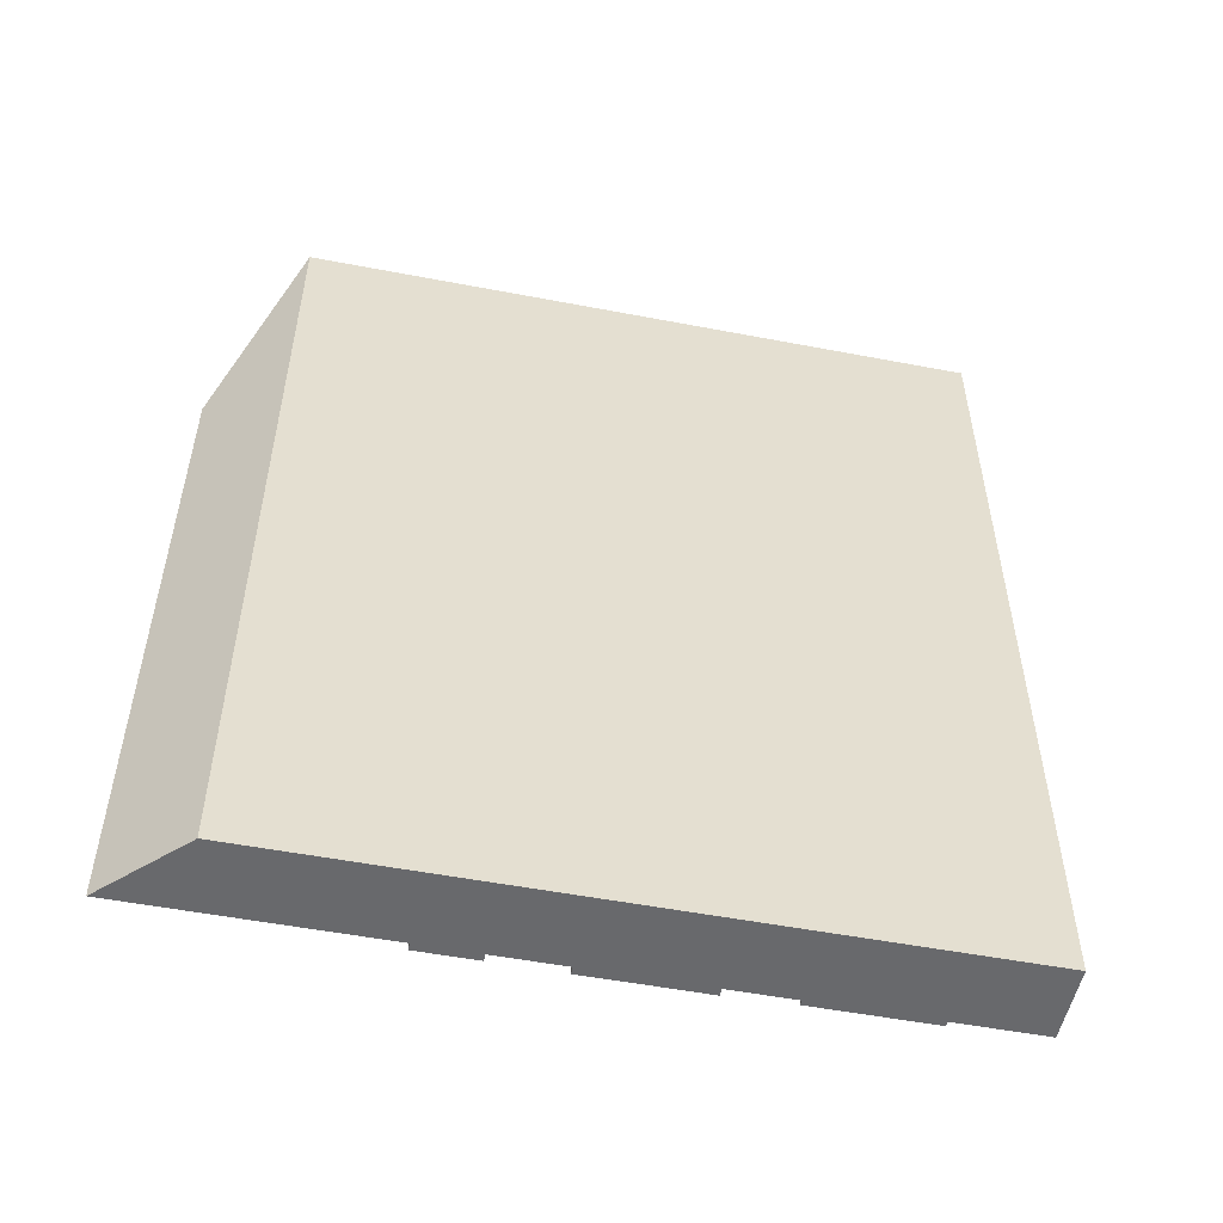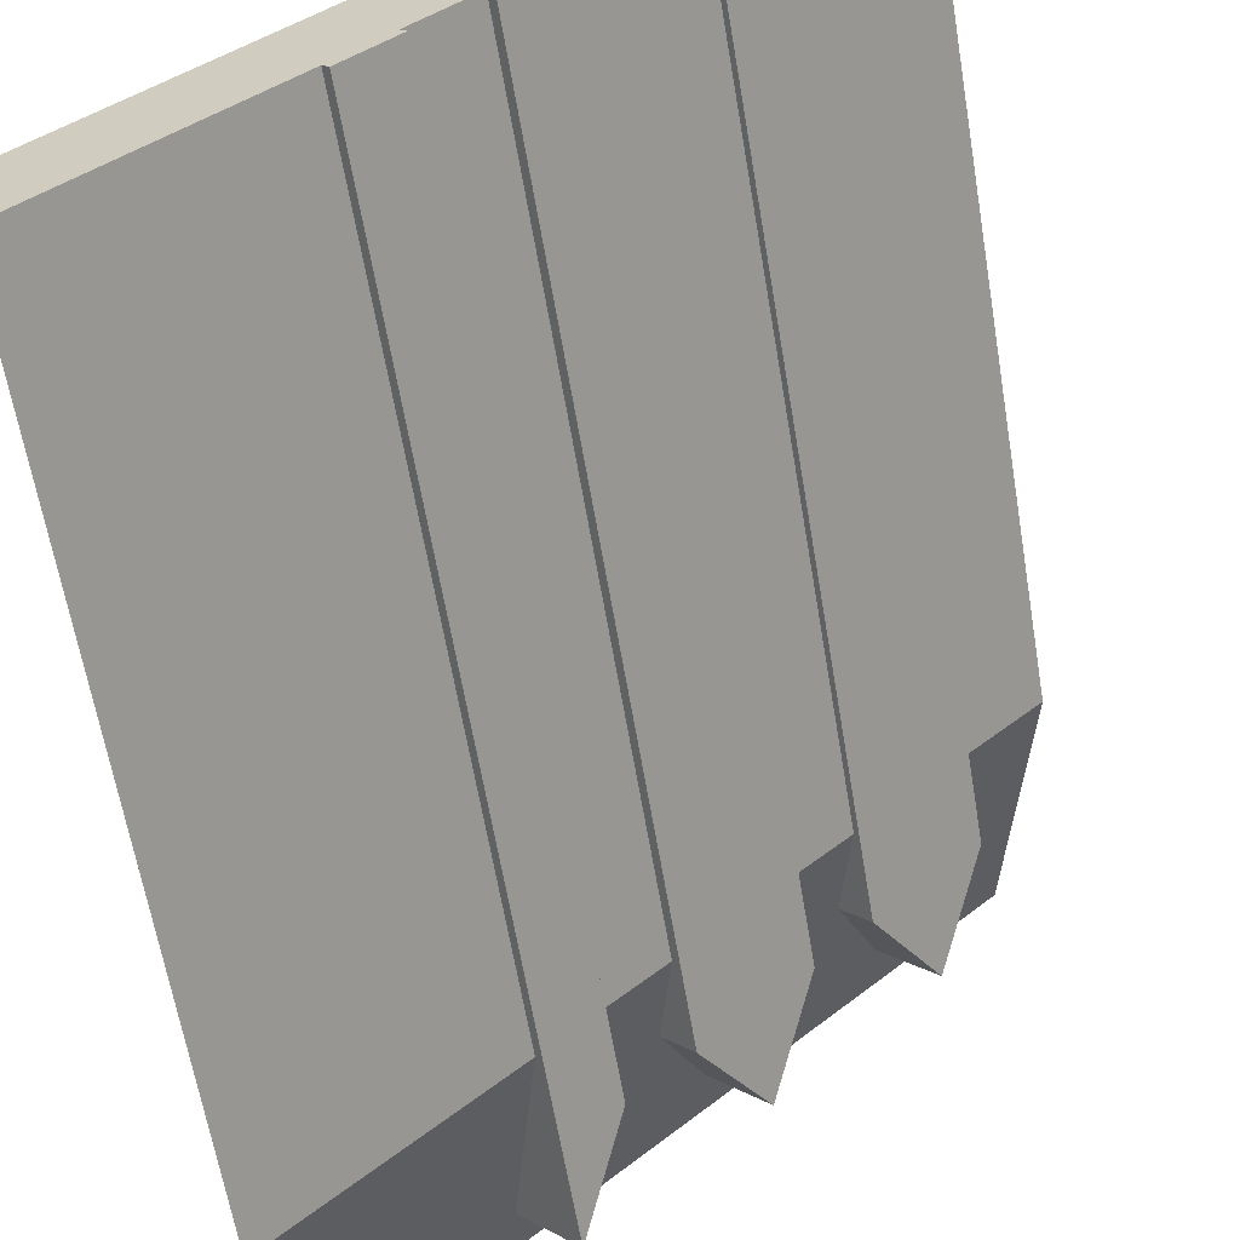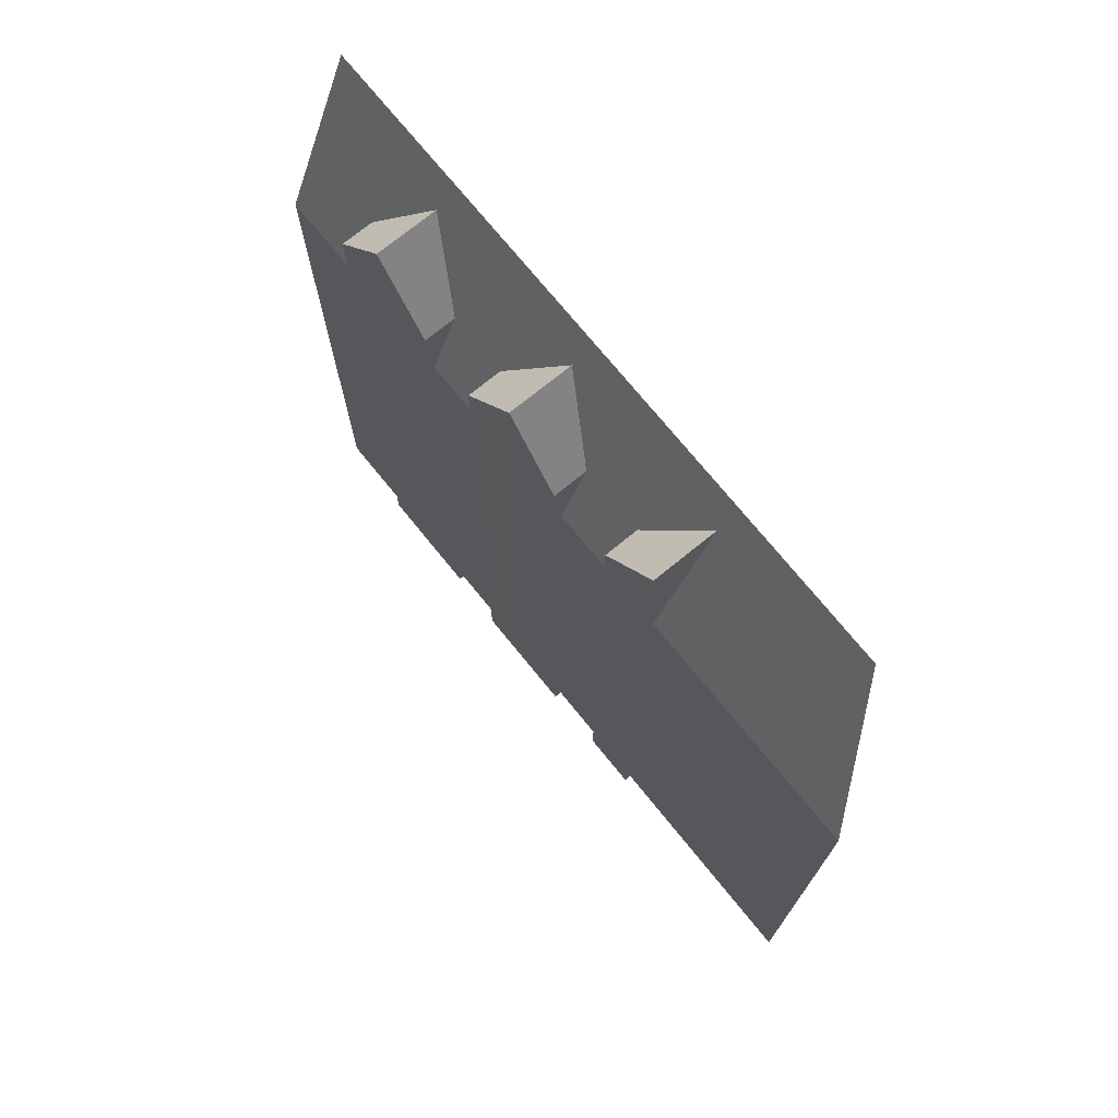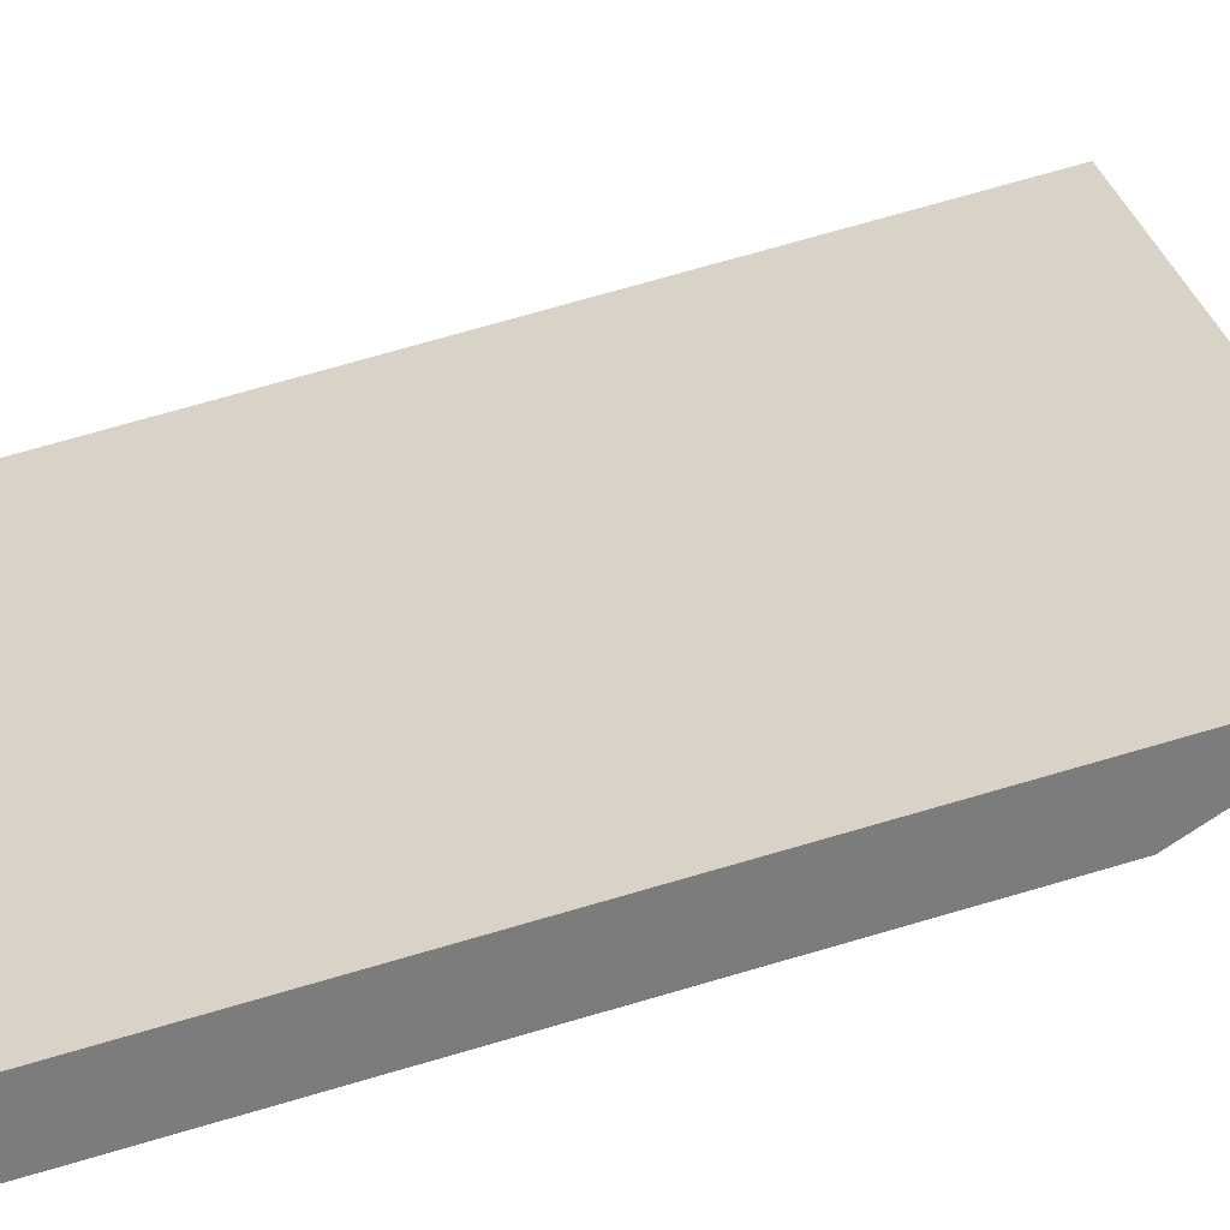
<metadata>
{"format":"obj","ext":"obj","renderer":"f3d","projection":"perspective","resolution":1024,"background":"white","views":[{"elev":-52.8,"azim":-56.2,"up":"+Y"},{"elev":-62.2,"azim":9.5,"up":"+Z"},{"elev":73.4,"azim":-173.7,"up":"+Y"},{"elev":77.2,"azim":74.1,"up":"+Z"}]}
</metadata>
<code>
v -3.979 7.283 -3.093
v -1.319 4.325 -2.09
v -1.961 4.325 -2.723
v -3.979 7.283 -3.093
v -1.528 5.087 -1.878
v -1.319 4.325 -2.09
v -3.979 7.283 -3.093
v -1.666 5.592 -1.738
v -1.528 5.087 -1.878
v -3.979 7.283 -3.093
v -1.742 5.872 -1.66
v -1.666 5.592 -1.738
v 1.207 4.854 0.6907
v 1.75 5.432 1.542
v 1.747 5.422 1.534
v 1.207 4.854 0.6907
v 1.747 5.422 1.534
v 1.352 4.324 0.5436
v 1.352 4.324 0.5436
v 1.747 5.422 1.534
v 1.856 5.023 1.423
v 1.352 4.324 0.5436
v 1.856 5.023 1.423
v 2.047 4.324 1.229
v -3.998 4.325 -4.731
v -3.979 7.283 -3.093
v -1.961 4.325 -2.723
v -3.979 7.283 -3.093
v -1.957 6.655 -1.443
v -1.742 5.872 -1.66
v -3.979 7.283 -3.093
v 0.07127 6.657 0.5569
v -1.957 6.655 -1.443
v -1.578 6.179 -1.33
v 0.07127 6.657 0.5569
v -1.388 5.941 -1.274
v -1.957 6.655 -1.443
v 0.07127 6.657 0.5569
v -1.578 6.179 -1.33
v 0.07127 6.657 0.5569
v 2.052 6.656 2.51
v 0.2273 6.46 0.6034
v -3.979 7.283 -3.093
v 3.488 7.282 4.268
v 0.07127 6.657 0.5569
v -1.388 5.941 -1.274
v 0.07127 6.657 0.5569
v -1.199 5.702 -1.217
v -0.9768 5.423 -1.151
v -0.2337 5.422 -0.4191
v -0.9766 5.422 -1.151
v -0.9766 5.422 -1.151
v -0.2337 5.422 -0.4191
v -0.9653 5.381 -1.163
v -1.199 5.702 -1.217
v 0.07127 6.657 0.5569
v -0.2337 5.422 -0.4191
v 0.3833 6.264 0.6499
v 2.052 6.656 2.51
v 1.972 6.331 2.253
v 0.2273 6.46 0.6034
v 2.052 6.656 2.51
v 0.3833 6.264 0.6499
v 2.052 6.656 2.51
v 3.488 7.282 4.268
v 2.441 6.167 2.625
v 0.3833 6.264 0.6499
v 1.972 6.331 2.253
v 1.051 5.423 0.8482
v 0.07127 6.657 0.5569
v 3.488 7.282 4.268
v 2.052 6.656 2.51
v -0.9653 5.381 -1.163
v -0.2337 5.422 -0.4191
v -0.06748 4.815 -0.5875
v 1.052 5.422 0.8484
v 1.75 5.432 1.542
v 1.207 4.854 0.6907
v 1.051 5.423 0.8482
v 1.75 5.432 1.542
v 1.052 5.422 0.8484
v 1.051 5.423 0.8482
v 1.972 6.331 2.253
v 1.75 5.432 1.542
v -1.199 5.702 -1.217
v -0.2337 5.422 -0.4191
v -0.9768 5.423 -1.151
v 2.753 5.773 2.718
v 3.488 7.282 4.268
v 2.998 5.465 2.791
v 3.332 4.324 2.497
v 3.488 7.282 4.268
v 4.297 4.323 3.448
v 2.998 5.465 2.791
v 3.488 7.282 4.268
v 3.032 5.422 2.801
v 3.032 5.422 2.801
v 3.488 7.282 4.268
v 3.332 4.324 2.497
v 2.441 6.167 2.625
v 3.488 7.282 4.268
v 2.468 6.132 2.633
v 2.468 6.132 2.633
v 3.488 7.282 4.268
v 2.568 6.007 2.663
v 2.568 6.007 2.663
v 3.488 7.282 4.268
v 2.753 5.773 2.718
v -0.8621 5.004 -1.268
v 0.06673 4.324 -0.7235
v -0.6764 4.325 -1.456
v -0.9653 5.381 -1.163
v -0.06748 4.815 -0.5875
v -0.8621 5.004 -1.268
v -0.8621 5.004 -1.268
v -0.06748 4.815 -0.5875
v 0.06673 4.324 -0.7235
v 3.039 6.039 2.152
v 3.199 5.731 2.31
v 3.213 5.731 2.296
v 3.052 6.039 2.138
v 3.025 6.039 2.166
v 3.186 5.731 2.324
v 3.199 5.731 2.31
v 3.039 6.039 2.152
v 2.878 6.348 1.993
v 3.039 6.039 2.152
v 3.052 6.039 2.138
v 2.892 6.348 1.979
v 2.864 6.348 2.007
v 3.025 6.039 2.166
v 3.039 6.039 2.152
v 2.878 6.348 1.993
v 3.052 6.039 2.138
v 3.213 5.731 2.296
v 3.387 5.422 2.441
v 2.745 6.656 1.807
v 3.052 6.039 2.138
v 3.387 5.422 2.441
v 3.199 5.731 2.31
v 3.387 5.422 2.441
v 3.213 5.731 2.296
v 3.186 5.731 2.324
v 3.332 5.422 2.497
v 3.199 5.731 2.31
v 3.199 5.731 2.31
v 3.332 5.422 2.497
v 3.387 5.422 2.441
v 3.025 6.039 2.166
v 3.332 5.422 2.497
v 3.186 5.731 2.324
v 2.745 6.656 1.807
v 2.878 6.348 1.993
v 2.892 6.348 1.979
v 2.745 6.656 1.807
v 2.892 6.348 1.979
v 3.052 6.039 2.138
v 2.69 6.656 1.863
v 2.878 6.348 1.993
v 2.745 6.656 1.807
v 2.69 6.656 1.863
v 3.025 6.039 2.166
v 2.864 6.348 2.007
v 2.69 6.656 1.863
v 2.864 6.348 2.007
v 2.878 6.348 1.993
v 2.69 6.656 1.863
v 3.332 5.422 2.497
v 3.025 6.039 2.166
v 2.69 6.656 1.863
v 3.032 5.422 2.801
v 3.332 5.422 2.497
v 2.468 6.132 2.633
v 3.032 5.422 2.801
v 2.69 6.656 1.863
v 2.052 6.656 2.51
v 2.441 6.167 2.625
v 2.69 6.656 1.863
v 2.441 6.167 2.625
v 2.468 6.132 2.633
v 2.69 6.656 1.863
v 1.747 5.422 1.534
v 2.69 6.656 1.863
v 2.047 5.422 1.229
v 2.047 5.422 1.229
v 2.745 6.656 1.807
v 2.102 5.422 1.173
v 2.047 5.422 1.229
v 2.69 6.656 1.863
v 2.745 6.656 1.807
v 1.747 5.422 1.534
v 1.972 6.331 2.253
v 2.69 6.656 1.863
v 1.972 6.331 2.253
v 2.052 6.656 2.51
v 2.69 6.656 1.863
v 0.7913 6.657 -0.1731
v 1.352 5.422 0.5436
v 1.434 5.422 0.4599
v 0.7093 6.657 -0.08996
v 1.352 5.422 0.5436
v 0.7913 6.657 -0.1731
v 0.7093 6.657 -0.08996
v 1.051 5.423 0.8482
v 1.052 5.422 0.8484
v 0.7093 6.657 -0.08996
v 1.052 5.422 0.8484
v 1.352 5.422 0.5436
v 0.3833 6.264 0.6499
v 1.051 5.423 0.8482
v 0.7093 6.657 -0.08996
v 0.07127 6.657 0.5569
v 0.3833 6.264 0.6499
v 0.7093 6.657 -0.08996
v -0.2337 5.422 -0.4191
v 0.07127 6.657 0.5569
v 0.7093 6.657 -0.08996
v -0.2337 5.422 -0.4191
v 0.7093 6.657 -0.08996
v 0.06673 5.422 -0.7235
v 0.06673 5.422 -0.7235
v 0.7913 6.657 -0.1731
v 0.1493 5.422 -0.8071
v 0.06673 5.422 -0.7235
v 0.7093 6.657 -0.08996
v 0.7913 6.657 -0.1731
v -1.319 6.657 -2.09
v -0.6764 5.422 -1.456
v -0.5977 5.422 -1.536
v -1.319 6.657 -2.09
v -0.5977 5.422 -1.536
v -1.24 6.657 -2.17
v -1.319 6.657 -2.09
v -0.9768 5.423 -1.151
v -0.9766 5.422 -1.151
v -1.319 6.657 -2.09
v -0.9766 5.422 -1.151
v -0.6764 5.422 -1.456
v -1.319 6.657 -2.09
v -1.199 5.702 -1.217
v -0.9768 5.423 -1.151
v -1.957 6.657 -1.443
v -1.199 5.702 -1.217
v -1.319 6.657 -2.09
v -0.6764 4.325 -1.456
v 0.06673 4.324 -0.7235
v 0.06673 -6.039 -0.7235
v -0.6764 -6.039 -1.456
v -1.961 4.325 -2.723
v -1.319 4.325 -2.09
v -1.319 -6.039 -2.09
v -1.961 -6.039 -2.723
v -3.998 4.325 -4.731
v -2.98 -6.039 -3.727
v -3.998 -6.039 -4.731
v -2.98 -6.039 -3.727
v -1.961 4.325 -2.723
v -1.961 -6.039 -2.723
v -3.998 4.325 -4.731
v -1.961 4.325 -2.723
v -2.98 -6.039 -3.727
v -3.998 -6.039 -4.731
v -3.979 -6.039 -3.093
v -3.979 7.283 -3.093
v -3.998 4.325 -4.731
v -0.2452 -6.039 0.5874
v 3.488 -6.039 4.268
v 3.488 7.282 4.268
v -3.979 7.283 -3.093
v -3.979 -6.039 -3.093
v -0.2452 -6.039 0.5874
v -3.979 7.283 -3.093
v -0.2452 -6.039 0.5874
v 3.488 7.282 4.268
v 3.488 -6.039 4.268
v 4.297 -6.039 3.448
v 4.297 4.323 3.448
v 3.488 7.282 4.268
v 3.332 4.324 2.497
v 3.815 -6.039 2.972
v 3.332 -6.039 2.497
v 3.815 -6.039 2.972
v 4.297 4.323 3.448
v 4.297 -6.039 3.448
v 3.332 4.324 2.497
v 4.297 4.323 3.448
v 3.815 -6.039 2.972
v 1.352 4.324 0.5436
v 1.699 -6.039 0.8864
v 1.352 -6.039 0.5436
v 1.699 -6.039 0.8864
v 2.047 4.324 1.229
v 2.047 -6.039 1.229
v 1.352 4.324 0.5436
v 2.047 4.324 1.229
v 1.699 -6.039 0.8864
v 3.332 -6.039 2.497
v 3.387 -6.039 2.441
v 3.387 5.422 2.441
v 3.332 4.324 2.497
v 3.332 5.422 2.497
v 3.332 4.324 2.497
v 3.387 5.422 2.441
v 3.032 5.422 2.801
v 3.332 4.324 2.497
v 3.332 5.422 2.497
v 3.032 5.422 2.801
v 3.032 5.422 2.801
v 3.332 5.422 2.497
v 2.745 6.656 1.807
v 3.066 -6.039 2.124
v 2.745 -6.039 1.807
v 3.066 -6.039 2.124
v 3.387 5.422 2.441
v 3.387 -6.039 2.441
v 2.745 6.656 1.807
v 3.387 5.422 2.441
v 3.066 -6.039 2.124
v 2.102 5.422 1.173
v 2.424 -6.039 1.49
v 2.102 -6.039 1.173
v 2.424 -6.039 1.49
v 2.745 6.656 1.807
v 2.745 -6.039 1.807
v 2.102 5.422 1.173
v 2.745 6.656 1.807
v 2.424 -6.039 1.49
v 2.047 5.422 1.229
v 2.075 -6.039 1.201
v 2.047 4.324 1.229
v 2.047 4.324 1.229
v 2.075 -6.039 1.201
v 2.047 -6.039 1.229
v 2.075 -6.039 1.201
v 2.102 5.422 1.173
v 2.102 -6.039 1.173
v 2.047 5.422 1.229
v 2.102 5.422 1.173
v 2.075 -6.039 1.201
v 1.747 5.422 1.534
v 1.856 5.023 1.423
v 1.747 5.422 1.534
v 1.856 5.023 1.423
v 2.047 5.422 1.229
v 2.047 4.324 1.229
v 1.747 5.422 1.534
v 2.047 5.422 1.229
v 1.856 5.023 1.423
v 2.998 5.465 2.791
v 3.032 5.422 2.801
v 3.032 5.422 2.801
v 2.753 5.773 2.718
v 2.998 5.465 2.791
v 3.032 5.422 2.801
v 2.568 6.007 2.663
v 2.753 5.773 2.718
v 3.032 5.422 2.801
v 2.468 6.132 2.633
v 2.568 6.007 2.663
v 3.032 5.422 2.801
v 1.747 5.422 1.534
v 1.75 5.432 1.542
v 1.972 6.331 2.253
v 1.747 5.422 1.534
v 1.747 5.422 1.534
v 1.75 5.432 1.542
v 1.352 -6.039 0.5436
v 1.434 -6.039 0.4599
v 1.434 5.422 0.4599
v 1.352 4.324 0.5436
v 1.352 5.422 0.5436
v 1.352 4.324 0.5436
v 1.434 5.422 0.4599
v 1.207 4.854 0.6907
v 1.352 4.324 0.5436
v 1.352 5.422 0.5436
v 1.052 5.422 0.8484
v 1.207 4.854 0.6907
v 1.352 5.422 0.5436
v 0.7913 6.657 -0.1731
v 1.434 5.422 0.4599
v 1.434 -6.039 0.4599
v 0.7913 -6.039 -0.1731
v 0.1493 5.422 -0.8071
v 0.7913 6.657 -0.1731
v 0.7913 -6.039 -0.1731
v 0.1493 -6.039 -0.8071
v 0.06673 5.422 -0.7235
v 0.1493 5.422 -0.8071
v 0.06673 4.324 -0.7235
v 0.06673 4.324 -0.7235
v 0.1493 5.422 -0.8071
v 0.1493 -6.039 -0.8071
v 0.06673 -6.039 -0.7235
v -0.2337 5.422 -0.4191
v 0.06673 5.422 -0.7235
v -0.2337 5.422 -0.4191
v -0.06748 4.815 -0.5875
v 0.06673 5.422 -0.7235
v 0.06673 4.324 -0.7235
v -0.2337 5.422 -0.4191
v 0.06673 5.422 -0.7235
v -0.06748 4.815 -0.5875
v 0.07127 6.657 0.5569
v 0.2273 6.46 0.6034
v 0.3833 6.264 0.6499
v 0.07127 6.657 0.5569
v 0.07127 6.657 0.5569
v 0.2273 6.46 0.6034
v -0.2337 5.422 -0.4191
v 0.07127 6.657 0.5569
v 0.07127 6.657 0.5569
v -0.2337 5.422 -0.4191
v -0.2337 5.422 -0.4191
v 0.07127 6.657 0.5569
v -0.6371 -6.039 -1.496
v -0.5977 -6.039 -1.536
v -0.5977 5.422 -1.536
v -0.6764 5.422 -1.456
v -0.6371 -6.039 -1.496
v -0.5977 5.422 -1.536
v -0.6764 5.422 -1.456
v -0.6764 4.325 -1.456
v -0.6371 -6.039 -1.496
v -0.6764 4.325 -1.456
v -0.6764 -6.039 -1.456
v -0.6371 -6.039 -1.496
v -0.8621 5.004 -1.268
v -0.6764 4.325 -1.456
v -0.6764 5.422 -1.456
v -0.9653 5.381 -1.163
v -0.8621 5.004 -1.268
v -0.6764 5.422 -1.456
v -0.9766 5.422 -1.151
v -0.9653 5.381 -1.163
v -0.6764 5.422 -1.456
v -1.24 6.657 -2.17
v -0.5977 5.422 -1.536
v -0.5977 -6.039 -1.536
v -1.24 -6.039 -2.17
v -1.319 6.657 -2.09
v -1.24 6.657 -2.17
v -1.319 4.325 -2.09
v -1.319 4.325 -2.09
v -1.24 6.657 -2.17
v -1.24 -6.039 -2.17
v -1.319 -6.039 -2.09
v -1.957 6.657 -1.443
v -1.742 5.872 -1.66
v -1.957 6.655 -1.443
v -1.957 6.657 -1.443
v -1.319 6.657 -2.09
v -1.742 5.872 -1.66
v -1.666 5.592 -1.738
v -1.319 6.657 -2.09
v -1.528 5.087 -1.878
v -1.742 5.872 -1.66
v -1.319 6.657 -2.09
v -1.666 5.592 -1.738
v -1.528 5.087 -1.878
v -1.319 6.657 -2.09
v -1.319 4.325 -2.09
v -1.957 6.657 -1.443
v -1.388 5.941 -1.274
v -1.199 5.702 -1.217
v -1.957 6.657 -1.443
v -1.957 6.655 -1.443
v -1.578 6.179 -1.33
v -1.957 6.657 -1.443
v -1.578 6.179 -1.33
v -1.388 5.941 -1.274
v 0.1493 -6.039 -0.8071
v 0.7913 -6.039 -0.1731
v 1.434 -6.039 0.4599
v 1.352 -6.039 0.5436
v 1.699 -6.039 0.8864
v 2.047 -6.039 1.229
v 2.075 -6.039 1.201
v 2.102 -6.039 1.173
v 2.424 -6.039 1.49
v 2.745 -6.039 1.807
v 3.066 -6.039 2.124
v 3.387 -6.039 2.441
v 3.332 -6.039 2.497
v 3.815 -6.039 2.972
v 4.297 -6.039 3.448
v 3.488 -6.039 4.268
v -0.2452 -6.039 0.5874
v -3.979 -6.039 -3.093
v -3.998 -6.039 -4.731
v -2.98 -6.039 -3.727
v -1.961 -6.039 -2.723
v -1.319 -6.039 -2.09
v -1.24 -6.039 -2.17
v -0.5977 -6.039 -1.536
v -0.6371 -6.039 -1.496
v -0.6764 -6.039 -1.456
v 0.06673 -6.039 -0.7235
g CDNNDG02_0010330
f 1 2 3
f 4 5 6
f 7 8 9
f 10 11 12
f 13 14 15
f 16 17 18
f 19 20 21
f 22 23 24
f 25 26 27
f 28 29 30
f 31 32 33
f 34 35 36
f 37 38 39
f 40 41 42
f 43 44 45
f 46 47 48
f 49 50 51
f 52 53 54
f 55 56 57
f 58 59 60
f 61 62 63
f 64 65 66
f 67 68 69
f 70 71 72
f 73 74 75
f 76 77 78
f 79 80 81
f 82 83 84
f 85 86 87
f 88 89 90
f 91 92 93
f 94 95 96
f 97 98 99
f 100 101 102
f 103 104 105
f 106 107 108
f 109 110 111
f 112 113 114
f 115 116 117
f 121 118 120
f 120 118 119
f 125 122 124
f 124 122 123
f 129 126 128
f 128 126 127
f 133 130 132
f 132 130 131
f 134 135 136
f 137 138 139
f 140 141 142
f 143 144 145
f 146 147 148
f 149 150 151
f 152 153 154
f 155 156 157
f 158 159 160
f 161 162 163
f 164 165 166
f 167 168 169
f 170 171 172
f 173 174 175
f 176 177 178
f 179 180 181
f 182 183 184
f 185 186 187
f 188 189 190
f 191 192 193
f 194 195 196
f 197 198 199
f 200 201 202
f 203 204 205
f 206 207 208
f 209 210 211
f 212 213 214
f 215 216 217
f 218 219 220
f 221 222 223
f 224 225 226
f 227 228 229
f 230 231 232
f 233 234 235
f 236 237 238
f 239 240 241
f 242 243 244
f 247 248 246
f 245 246 248
f 251 252 250
f 249 250 252
f 253 254 255
f 256 257 258
f 259 260 261
f 263 264 265
f 262 263 265
f 266 267 268
f 269 270 271
f 272 273 274
f 276 277 275
f 275 277 278
f 279 280 281
f 282 283 284
f 285 286 287
f 288 289 290
f 291 292 293
f 294 295 296
f 298 299 300
f 297 298 300
f 301 302 303
f 304 305 306
f 307 308 309
f 310 311 312
f 313 314 315
f 316 317 318
f 319 320 321
f 322 323 324
f 325 326 327
f 328 329 330
f 331 332 333
f 334 335 336
f 337 338 339
f 340 341 342
f 343 344 345
f 346 347 348
f 349 350 351
f 352 353 354
f 355 356 357
f 358 359 360
f 361 362 363
f 364 365 366
f 368 369 370
f 367 368 370
f 371 372 373
f 374 375 376
f 377 378 379
f 382 383 381
f 380 381 383
f 384 386 387
f 384 385 386
f 388 389 390
f 394 391 393
f 393 391 392
f 395 396 397
f 398 399 400
f 401 402 403
f 404 405 406
f 407 408 409
f 410 411 412
f 413 414 415
f 416 417 418
f 419 420 421
f 422 423 424
f 425 426 427
f 428 429 430
f 431 432 433
f 434 435 436
f 438 439 440
f 437 438 440
f 441 442 443
f 444 446 447
f 446 444 445
f 448 449 450
f 451 452 453
f 454 455 456
f 457 458 459
f 460 461 462
f 463 464 465
f 466 467 468
f 469 470 471
f 491 489 490
f 498 488 497
f 477 478 480
f 473 475 488
f 475 476 488
f 475 473 474
f 497 493 496
f 476 477 488
f 477 487 488
f 478 479 480
f 480 481 477
f 487 482 484
f 482 483 484
f 481 487 477
f 482 487 481
f 497 488 493
f 496 493 494
f 495 496 494
f 487 485 486
f 487 484 485
f 488 498 473
f 498 472 473
f 489 492 493
f 493 488 489
f 492 489 491

</code>
